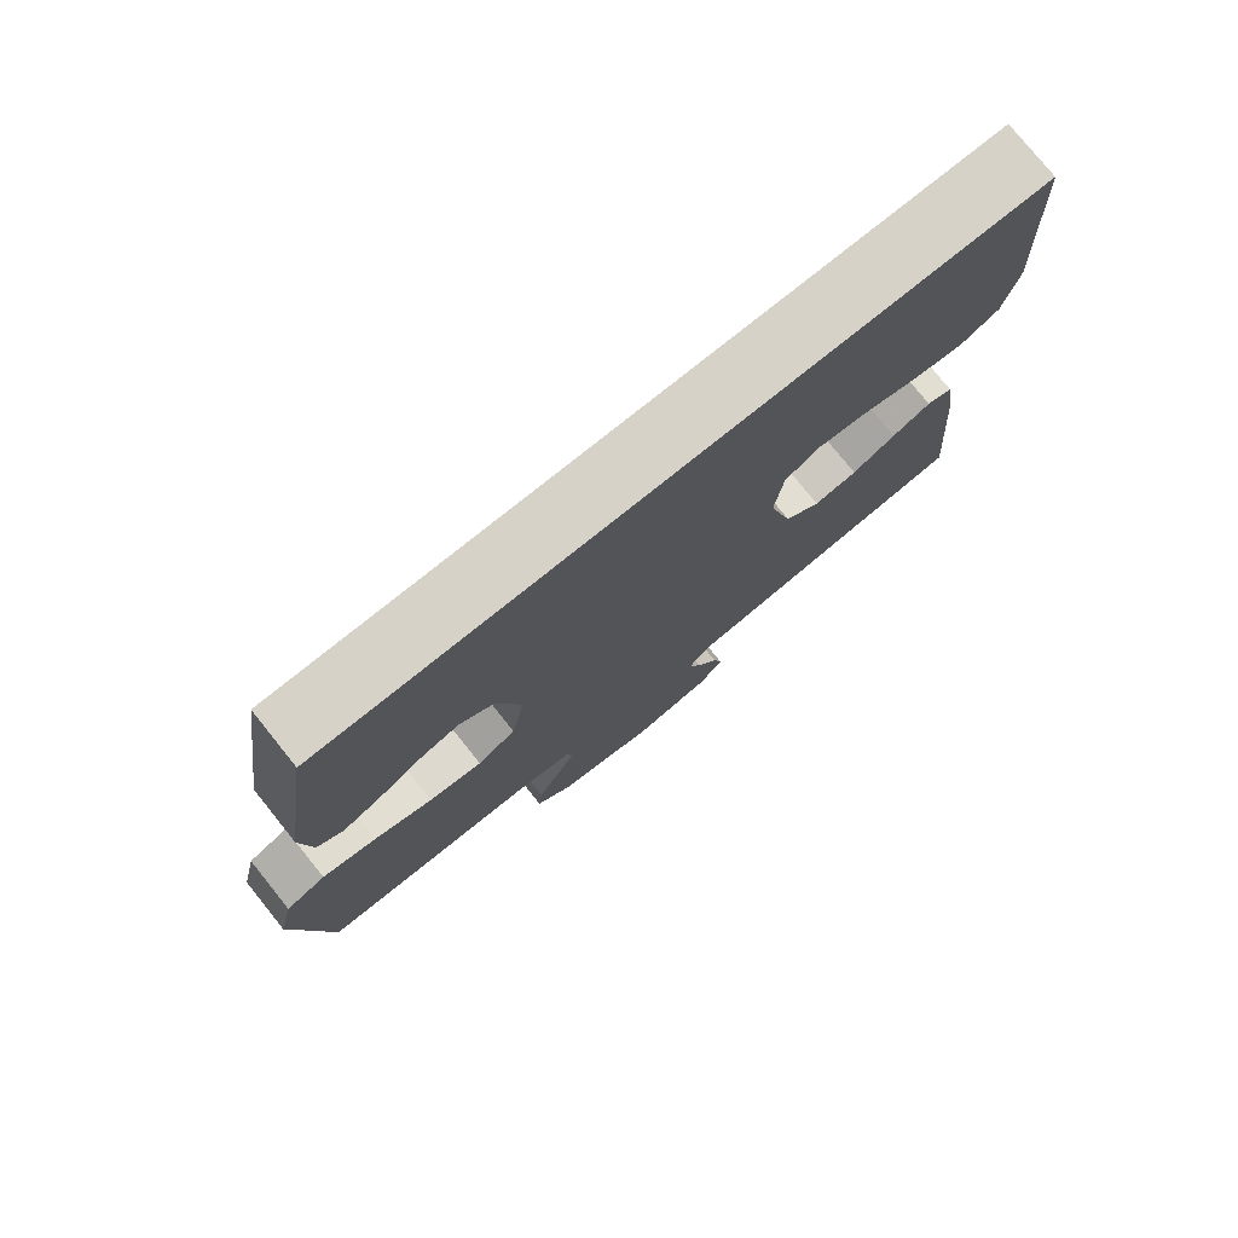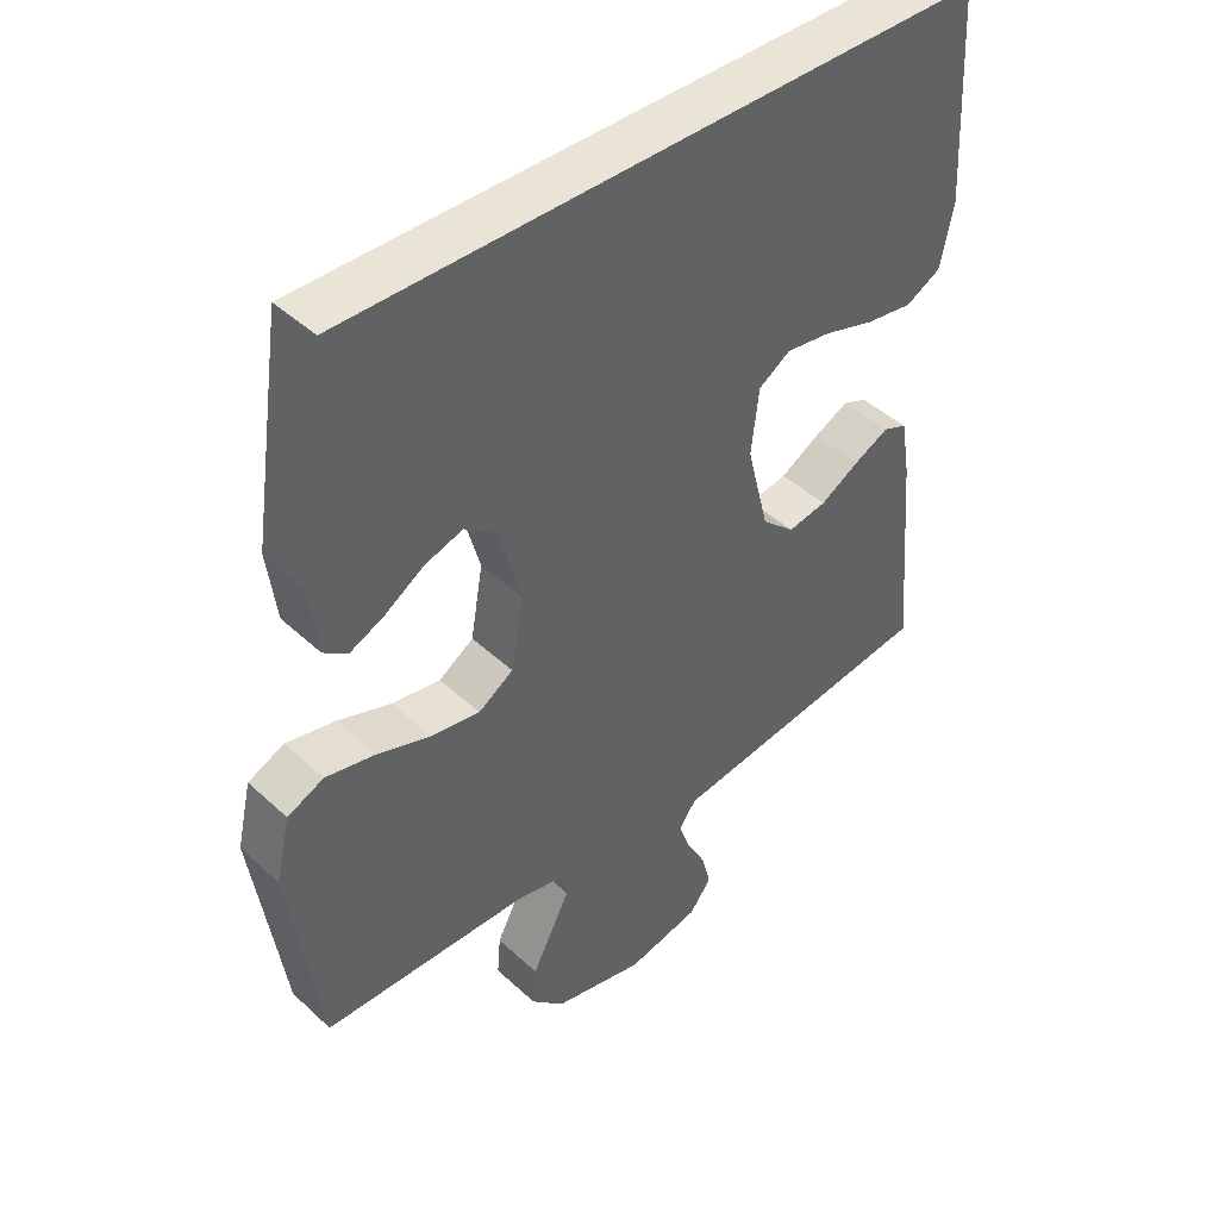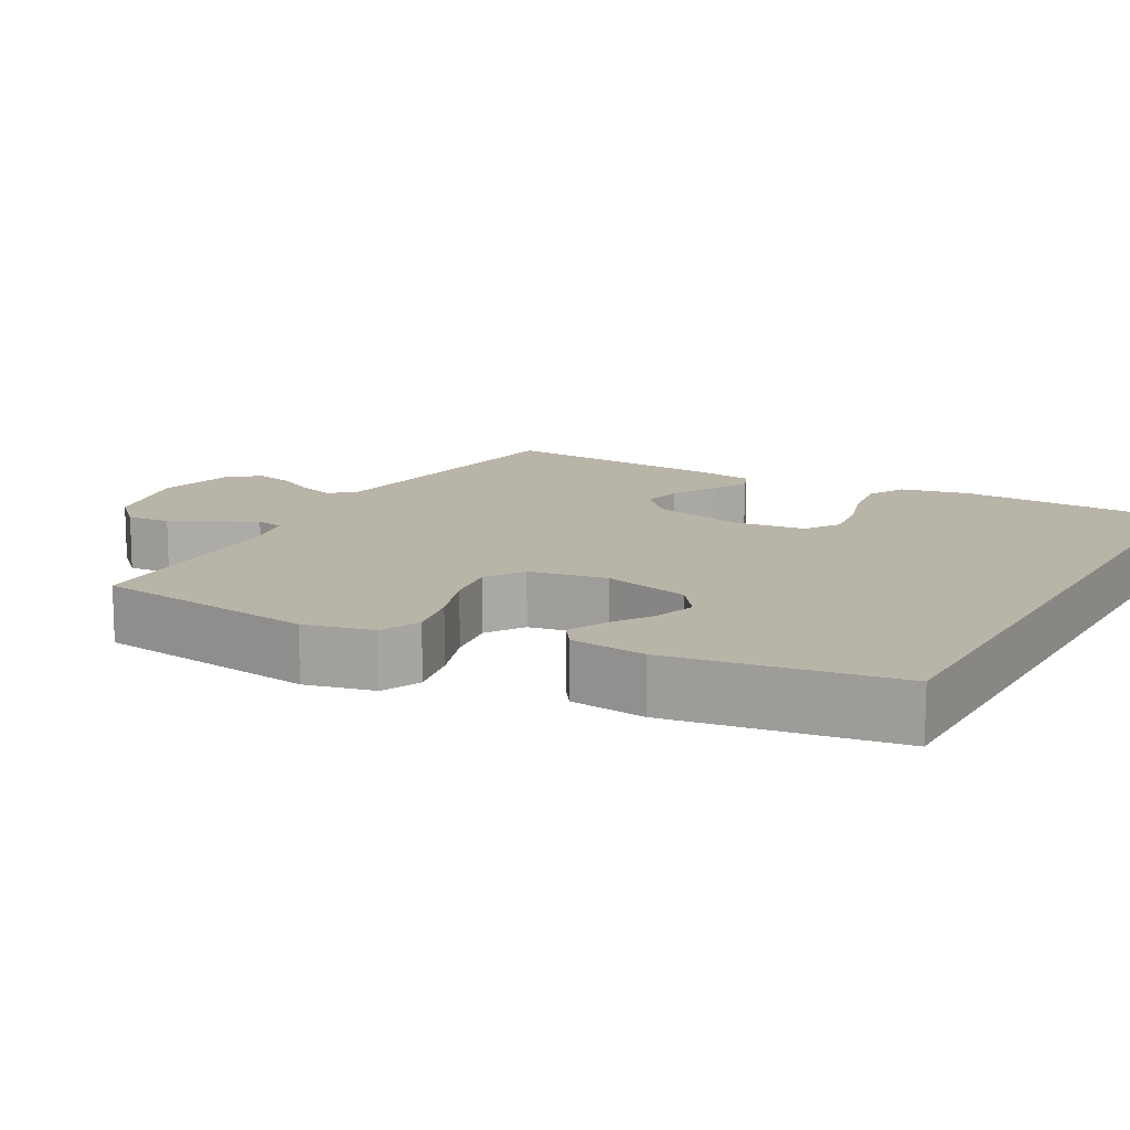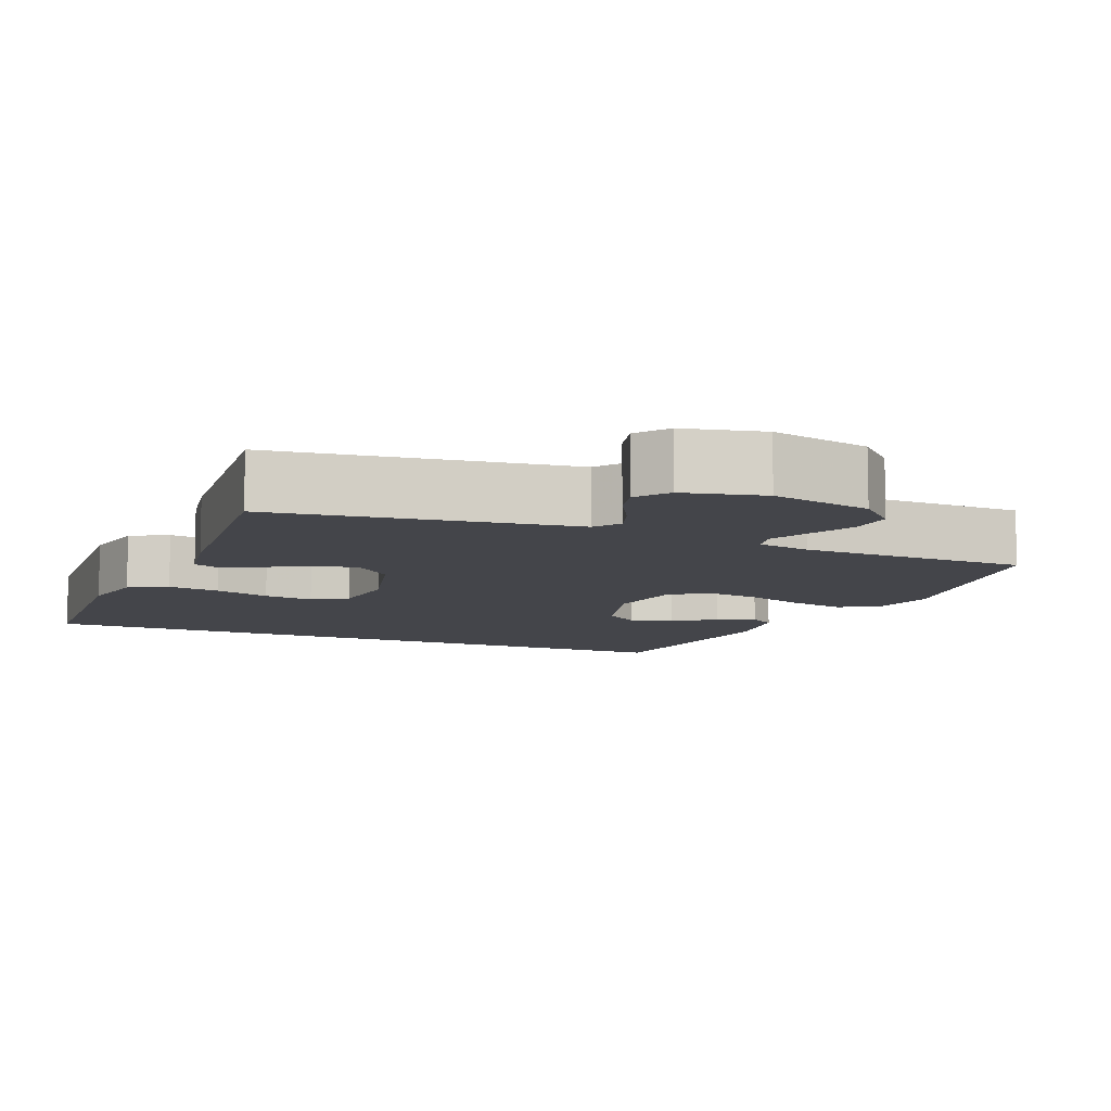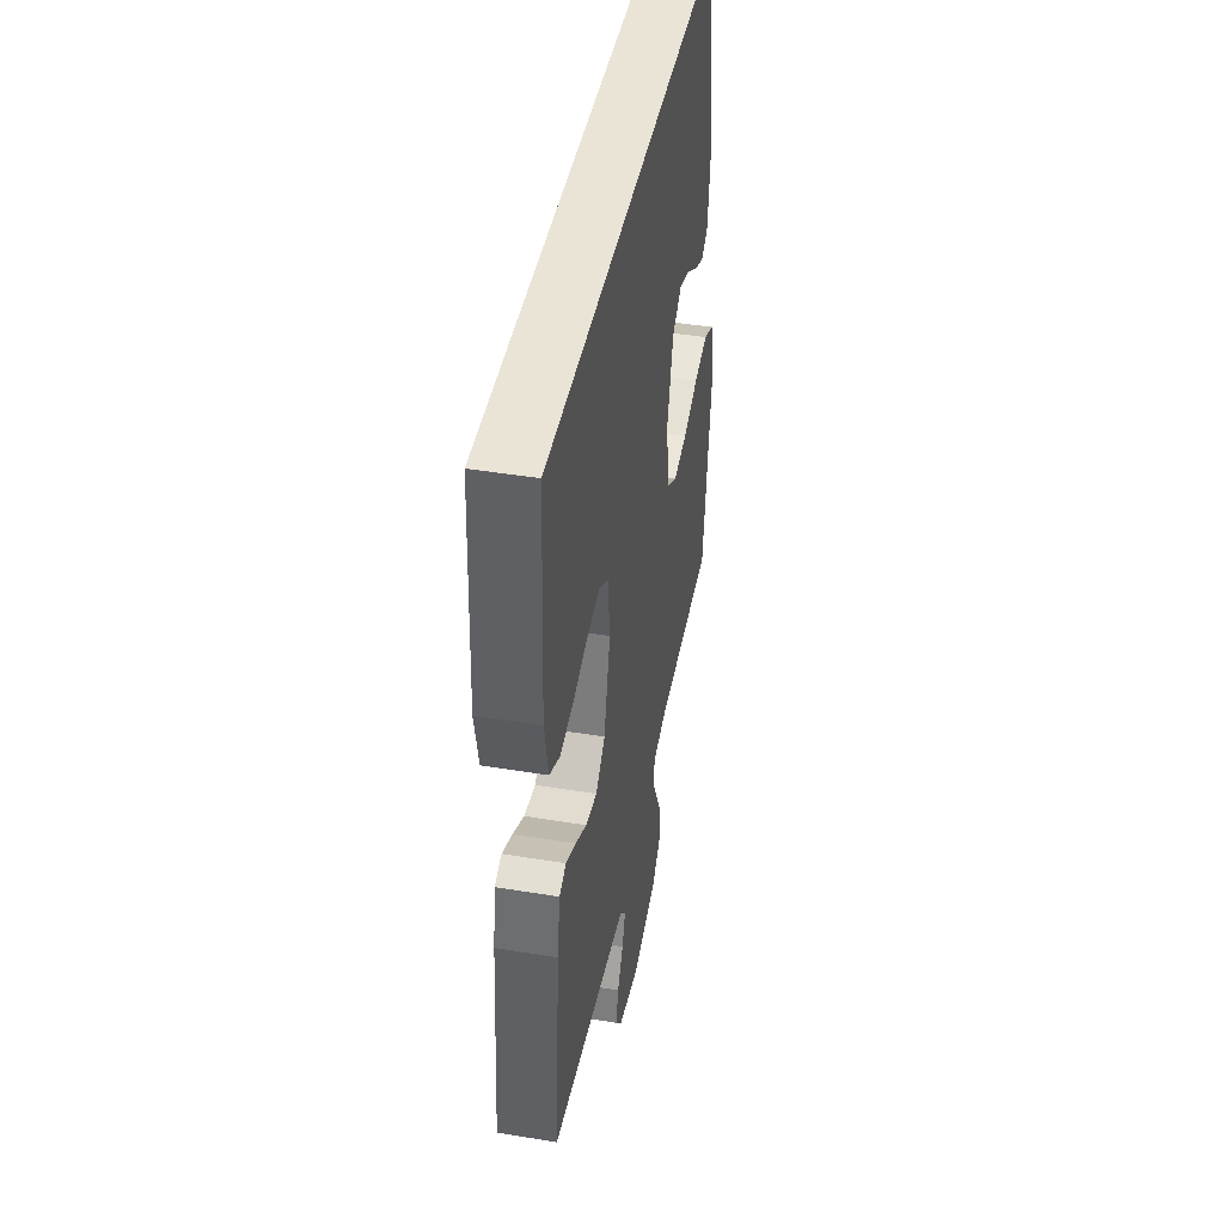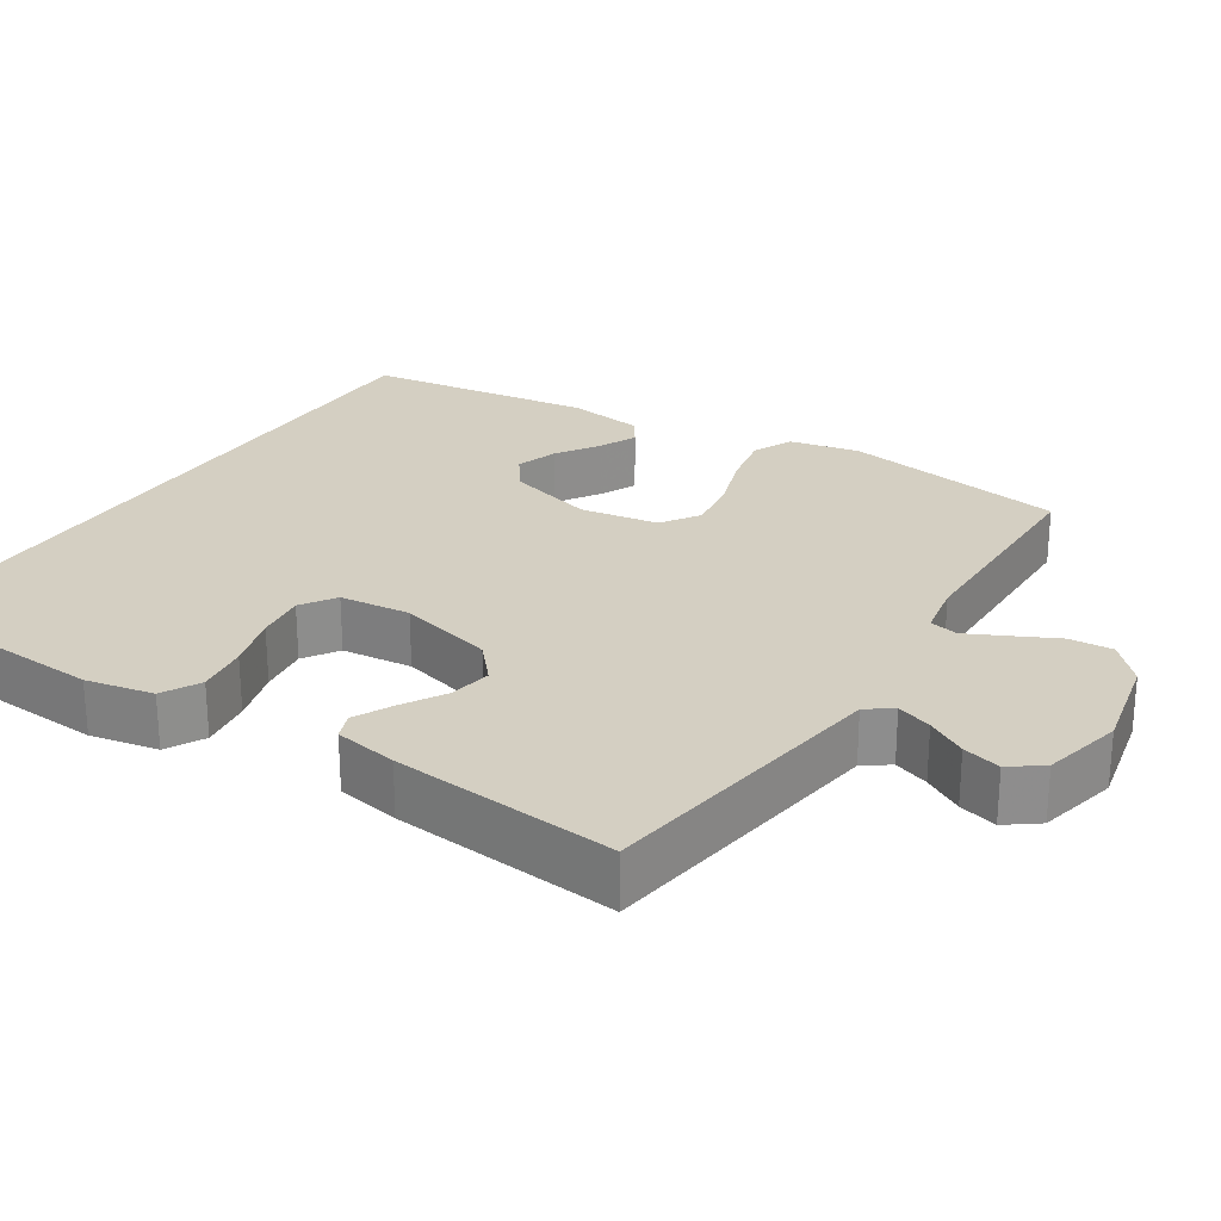
<metadata>
{"format":"obj","ext":"obj","renderer":"f3d","projection":"perspective","resolution":1024,"background":"white","views":[{"elev":77.6,"azim":-38.8,"up":"+Z"},{"elev":43.9,"azim":-42.8,"up":"+Z"},{"elev":13.2,"azim":-61.0,"up":"+Y"},{"elev":-9.3,"azim":157.8,"up":"+Y"},{"elev":43.7,"azim":100.9,"up":"+Z"},{"elev":25.7,"azim":123.2,"up":"+Y"}]}
</metadata>
<code>
v 0.499 0.07 0.5
v 0.515 0.07 0.2
v 0.496 0.07 0.11
v 0.445 0.07 0.083
v 0.376 0.07 0.093
v 0.303 0.07 0.115
v 0.237 0.07 0.124
v 0.191 0.07 0.094
v 0.18 0.07 0
v 0.212 0.07 -0.127
v 0.26 0.07 -0.17
v 0.317 0.07 -0.16
v 0.374 0.07 -0.127
v 0.425 0.07 -0.102
v 0.46 0.07 -0.116
v 0.474 0.07 -0.2
v 0.5 0.07 -0.5
v 0.2 0.07 -0.541
v 0.105 0.07 -0.554
v 0.08 0.07 -0.588
v 0.096 0.07 -0.635
v 0.125 0.07 -0.688
v 0.138 0.07 -0.739
v 0.106 0.07 -0.781
v 0 0.07 -0.805
v -0.133 0.07 -0.775
v -0.182 0.07 -0.727
v -0.177 0.07 -0.669
v -0.147 0.07 -0.61
v -0.121 0.07 -0.558
v -0.129 0.07 -0.52
v -0.2 0.07 -0.506
v -0.5 0.07 -0.5
v -0.544 0.07 -0.2
v -0.523 0.07 -0.108
v -0.47 0.07 -0.084
v -0.398 0.07 -0.099
v -0.32 0.07 -0.126
v -0.249 0.07 -0.137
v -0.198 0.07 -0.104
v -0.18 0.07 0
v -0.212 0.07 0.117
v -0.259 0.07 0.151
v -0.315 0.07 0.133
v -0.371 0.07 0.097
v -0.421 0.07 0.074
v -0.456 0.07 0.098
v -0.469 0.07 0.2
v -0.424 0.07 0.5
v 0.499 0 0.5
v 0.515 0 0.2
v 0.496 0 0.11
v 0.445 0 0.083
v 0.376 0 0.093
v 0.303 0 0.115
v 0.237 0 0.124
v 0.191 0 0.094
v 0.18 0 0
v 0.212 0 -0.127
v 0.26 0 -0.17
v 0.317 0 -0.16
v 0.374 0 -0.127
v 0.425 0 -0.102
v 0.46 0 -0.116
v 0.474 0 -0.2
v 0.5 0 -0.5
v 0.2 0 -0.541
v 0.105 0 -0.554
v 0.08 0 -0.588
v 0.096 0 -0.635
v 0.125 0 -0.688
v 0.138 0 -0.739
v 0.106 0 -0.781
v 0 0 -0.805
v -0.133 0 -0.775
v -0.182 0 -0.727
v -0.177 0 -0.669
v -0.147 0 -0.61
v -0.121 0 -0.558
v -0.129 0 -0.52
v -0.2 0 -0.506
v -0.5 0 -0.5
v -0.544 0 -0.2
v -0.523 0 -0.108
v -0.47 0 -0.084
v -0.398 0 -0.099
v -0.32 0 -0.126
v -0.249 0 -0.137
v -0.198 0 -0.104
v -0.18 0 0
v -0.212 0 0.117
v -0.259 0 0.151
v -0.315 0 0.133
v -0.371 0 0.097
v -0.421 0 0.074
v -0.456 0 0.098
v -0.469 0 0.2
v -0.424 0 0.5
f 47 48 49
f 46 47 49
f 45 46 49
f 44 45 49
f 43 44 49 1
f 42 43 1 2
f 36 37 38
f 35 36 38
f 34 35 38
f 33 34 38
f 32 33 38
f 31 32 38 39
f 27 28 29
f 26 27 29
f 25 26 29
f 24 25 29
f 23 24 29
f 22 23 29
f 21 22 29
f 20 21 29 30
f 19 20 30 31
f 16 17 18
f 15 16 18
f 14 15 18
f 13 14 18
f 12 13 18
f 18 19 31
f 12 18 31
f 11 12 31
f 4 5 6
f 3 4 6
f 2 3 6
f 2 6 7
f 42 2 7
f 41 42 7 8
f 40 41 8 9
f 31 39 40
f 11 31 40
f 10 11 40
f 9 10 40
f 98 97 96
f 98 96 95
f 98 95 94
f 98 94 93
f 50 98 93 92
f 51 50 92 91
f 87 86 85
f 87 85 84
f 87 84 83
f 87 83 82
f 87 82 81
f 88 87 81 80
f 78 77 76
f 78 76 75
f 78 75 74
f 78 74 73
f 78 73 72
f 78 72 71
f 78 71 70
f 79 78 70 69
f 80 79 69 68
f 67 66 65
f 67 65 64
f 67 64 63
f 67 63 62
f 67 62 61
f 80 68 67
f 80 67 61
f 80 61 60
f 55 54 53
f 55 53 52
f 55 52 51
f 56 55 51
f 56 51 91
f 57 56 91 90
f 58 57 90 89
f 89 88 80
f 89 80 60
f 89 60 59
f 89 59 58
f 1 50 51 2
f 2 51 52 3
f 3 52 53 4
f 4 53 54 5
f 5 54 55 6
f 6 55 56 7
f 7 56 57 8
f 8 57 58 9
f 9 58 59 10
f 10 59 60 11
f 11 60 61 12
f 12 61 62 13
f 13 62 63 14
f 14 63 64 15
f 15 64 65 16
f 16 65 66 17
f 17 66 67 18
f 18 67 68 19
f 19 68 69 20
f 20 69 70 21
f 21 70 71 22
f 22 71 72 23
f 23 72 73 24
f 24 73 74 25
f 25 74 75 26
f 26 75 76 27
f 27 76 77 28
f 28 77 78 29
f 29 78 79 30
f 30 79 80 31
f 31 80 81 32
f 32 81 82 33
f 33 82 83 34
f 34 83 84 35
f 35 84 85 36
f 36 85 86 37
f 37 86 87 38
f 38 87 88 39
f 39 88 89 40
f 40 89 90 41
f 41 90 91 42
f 42 91 92 43
f 43 92 93 44
f 44 93 94 45
f 45 94 95 46
f 46 95 96 47
f 47 96 97 48
f 48 97 98 49
f 49 98 50 1

</code>
